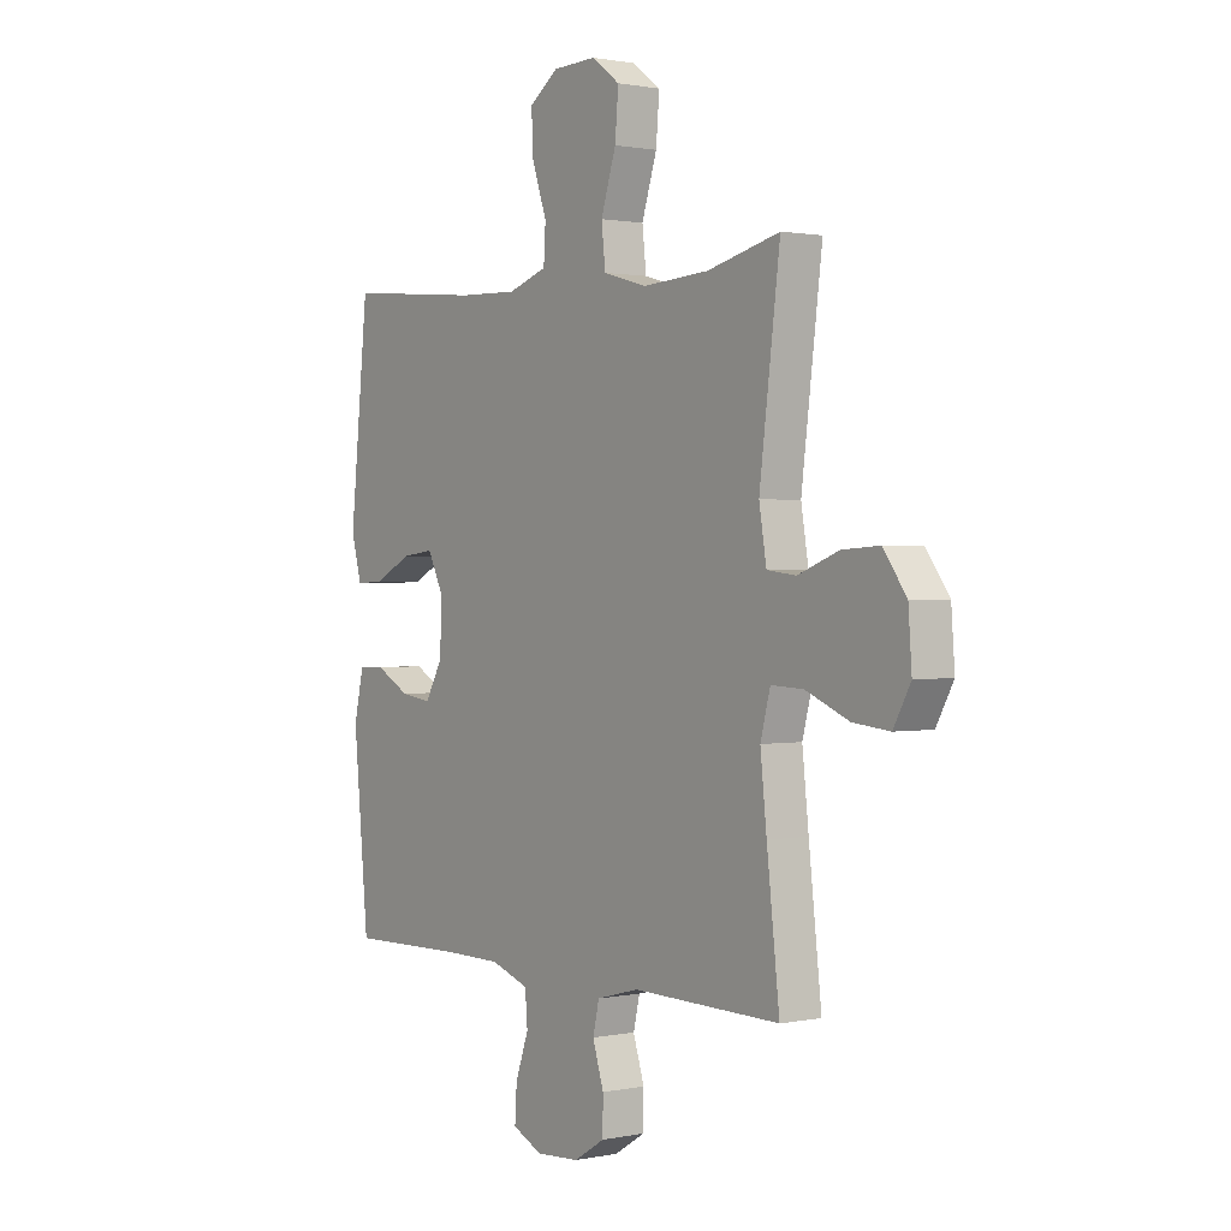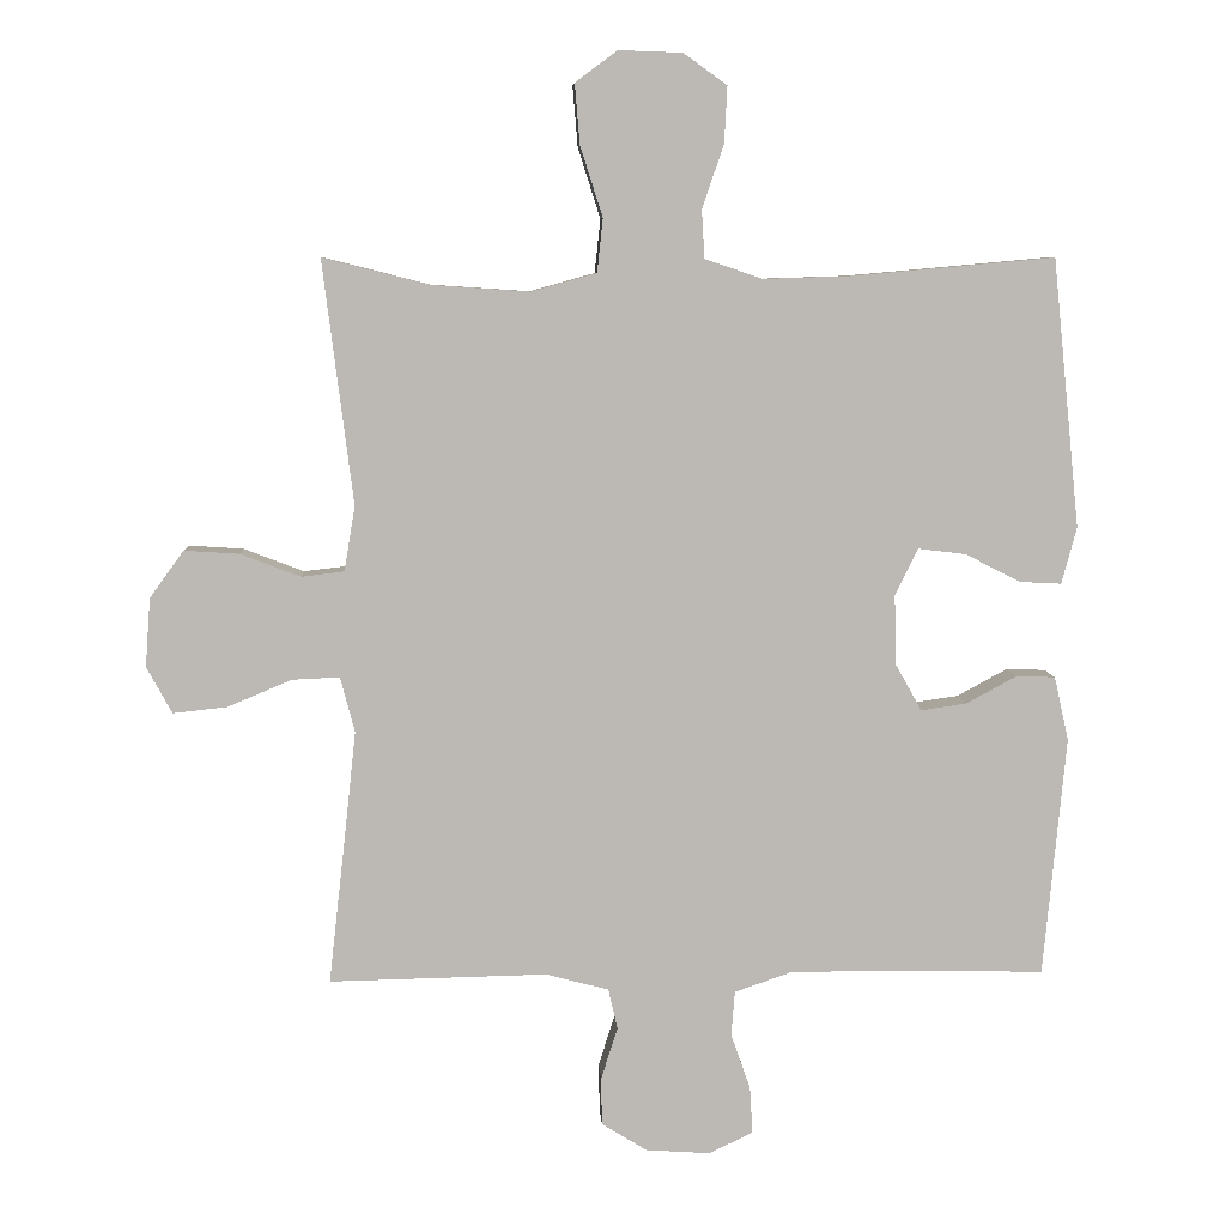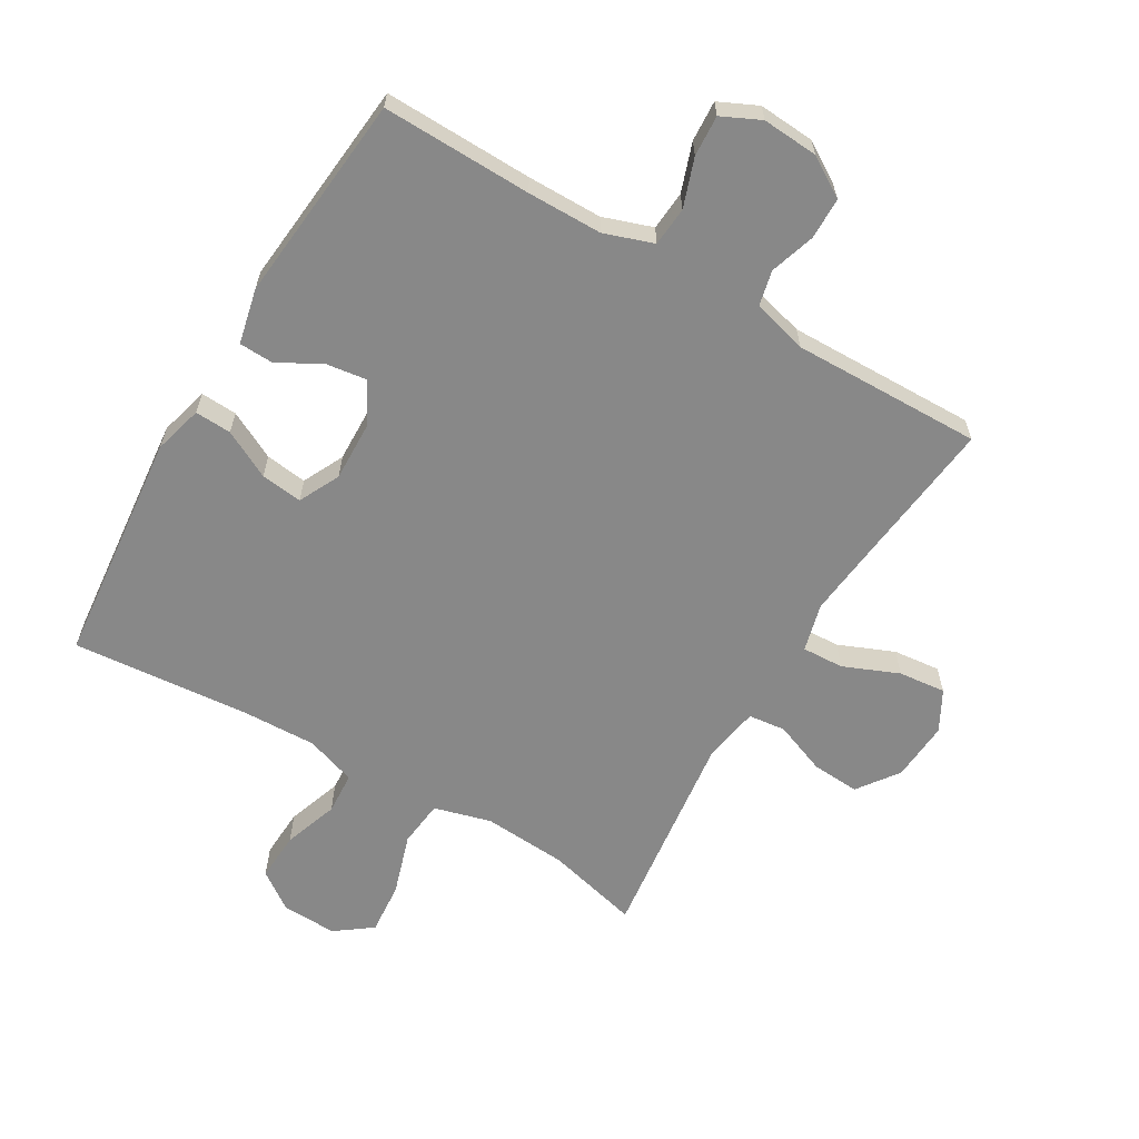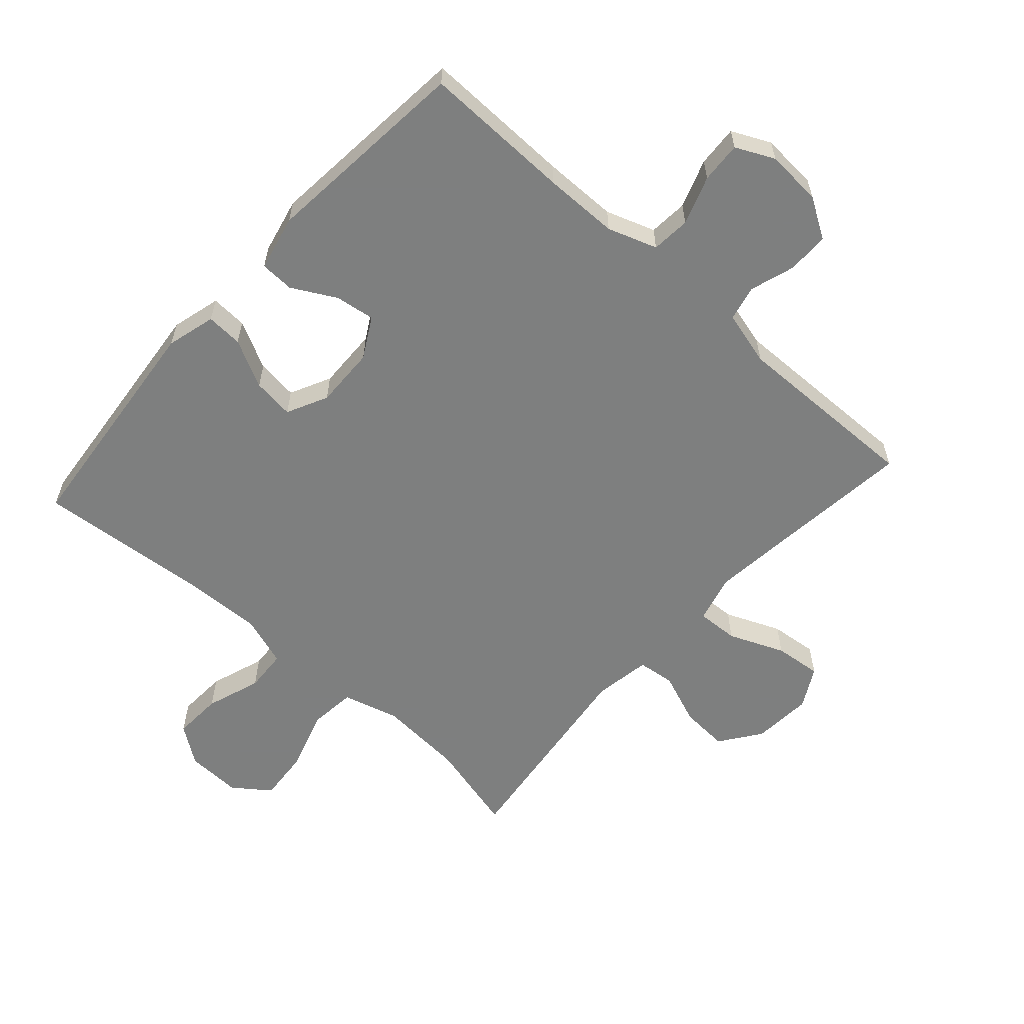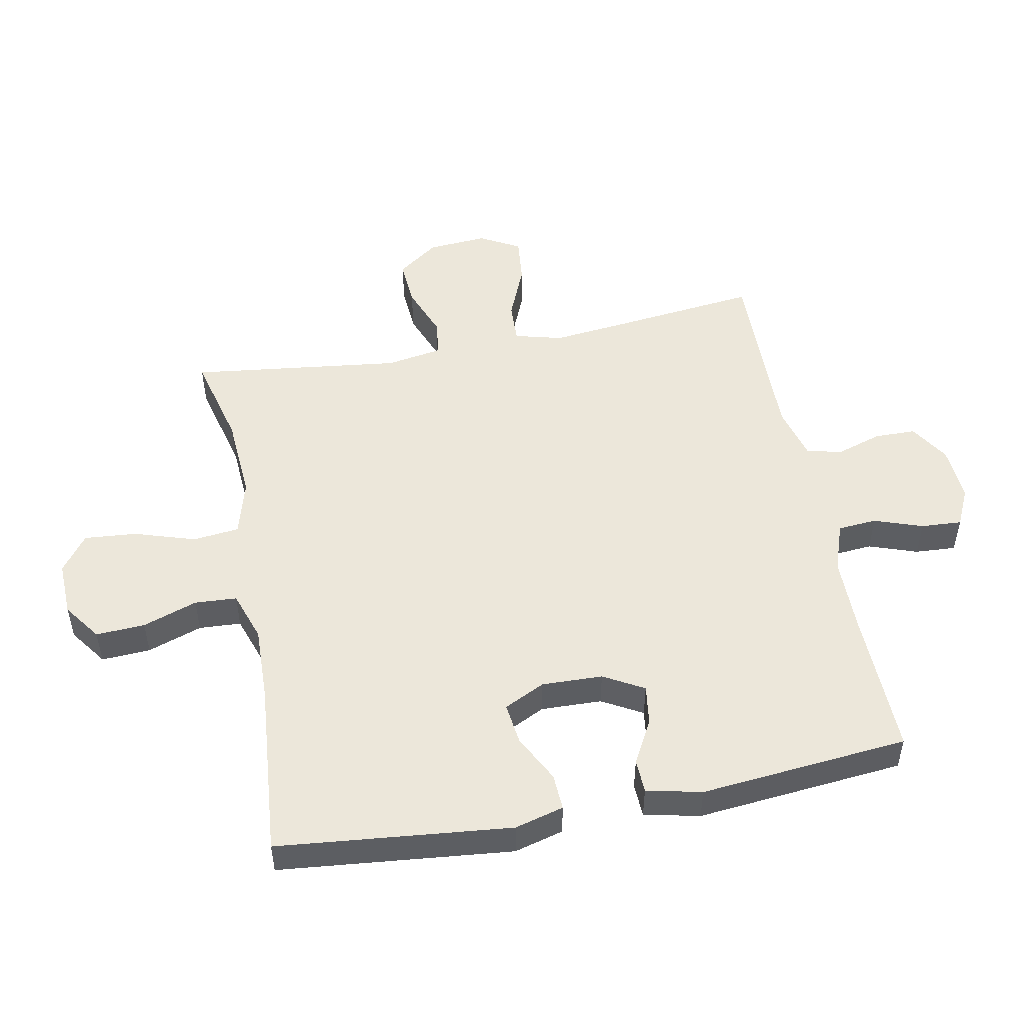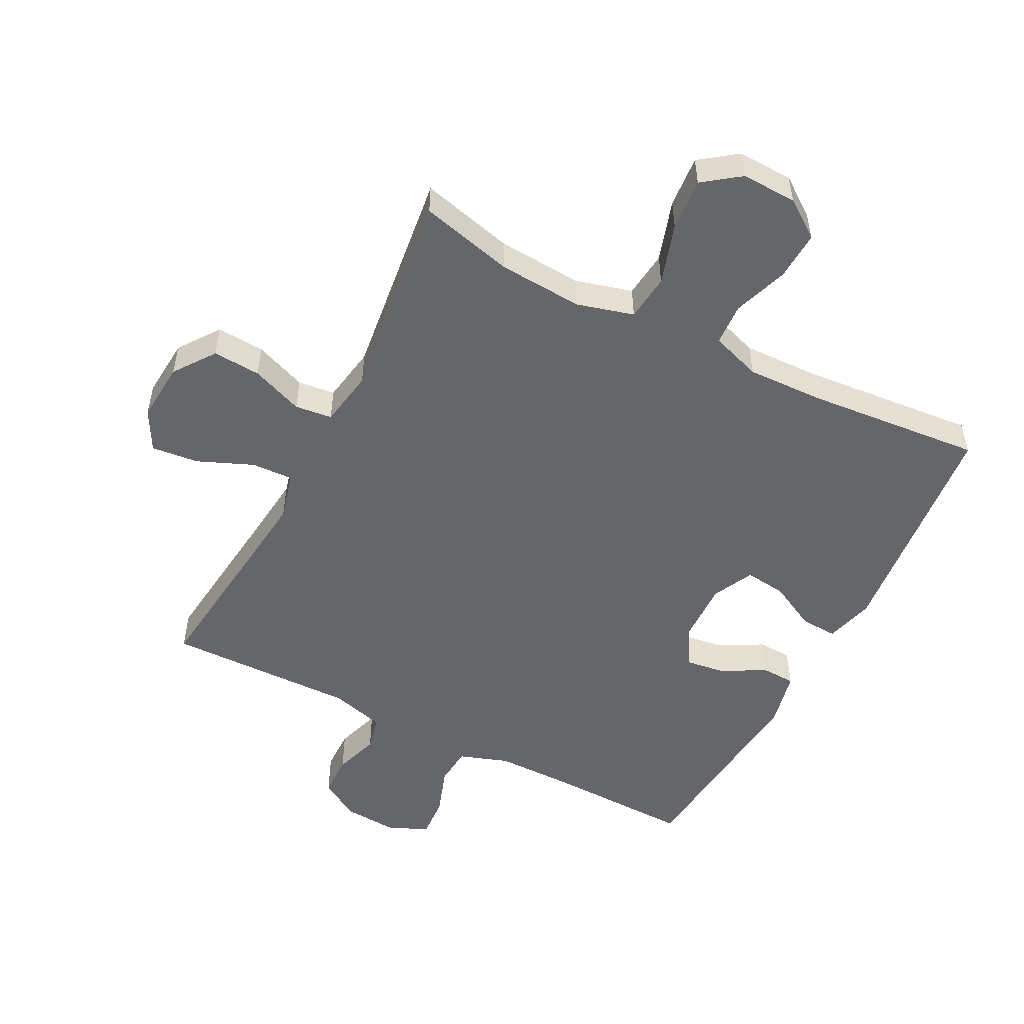
<metadata>
{"format":"obj","ext":"obj","renderer":"f3d","projection":"perspective","resolution":1024,"background":"white","views":[{"elev":1.1,"azim":-126.5,"up":"+Z"},{"elev":7.1,"azim":-3.1,"up":"+Z"},{"elev":-62.7,"azim":149.4,"up":"+Y"},{"elev":-59.6,"azim":138.1,"up":"+Y"},{"elev":50.6,"azim":79.0,"up":"+Y"},{"elev":-51.9,"azim":-27.3,"up":"+Y"}]}
</metadata>
<code>
v 0.5 0.07 -0.5
v 0.263 0.07 -0.495
v 0.144 0.07 -0.496
v 0.066 0.07 -0.523
v 0.061 0.07 -0.585
v 0.088 0.07 -0.662
v 0.092 0.07 -0.727
v 0.031 0.07 -0.756
v -0.058 0.07 -0.75
v -0.121 0.07 -0.711
v -0.122 0.07 -0.645
v -0.099 0.07 -0.573
v -0.112 0.07 -0.517
v -0.199 0.07 -0.494
v -0.5 0.07 -0.5
v -0.474 0.07 -0.269
v -0.461 0.07 -0.148
v -0.481 0.07 -0.072
v -0.547 0.07 -0.075
v -0.635 0.07 -0.112
v -0.71 0.07 -0.12
v -0.745 0.07 -0.056
v -0.738 0.07 0.039
v -0.691 0.07 0.104
v -0.615 0.07 0.099
v -0.532 0.07 0.067
v -0.473 0.07 0.074
v -0.458 0.07 0.164
v -0.5 0.07 0.5
v -0.352 0.07 0.463
v -0.217 0.07 0.454
v -0.127 0.07 0.479
v -0.119 0.07 0.553
v -0.15 0.07 0.65
v -0.157 0.07 0.733
v -0.099 0.07 0.776
v -0.011 0.07 0.773
v 0.049 0.07 0.73
v 0.045 0.07 0.652
v 0.015 0.07 0.565
v 0.019 0.07 0.498
v 0.099 0.07 0.471
v 0.22 0.07 0.475
v 0.5 0.07 0.5
v 0.538 0.07 0.129
v 0.517 0.07 0.051
v 0.459 0.07 0.054
v 0.383 0.07 0.093
v 0.317 0.07 0.101
v 0.285 0.07 0.036
v 0.288 0.07 -0.061
v 0.324 0.07 -0.125
v 0.387 0.07 -0.116
v 0.457 0.07 -0.078
v 0.511 0.07 -0.08
v 0.531 0.07 -0.168
v 0.5 0 -0.5
v 0.263 0 -0.495
v 0.144 0 -0.496
v 0.066 0 -0.523
v 0.061 0 -0.585
v 0.088 0 -0.662
v 0.092 0 -0.727
v 0.031 0 -0.756
v -0.058 0 -0.75
v -0.121 0 -0.711
v -0.122 0 -0.645
v -0.099 0 -0.573
v -0.112 0 -0.517
v -0.199 0 -0.494
v -0.5 0 -0.5
v -0.474 0 -0.269
v -0.461 0 -0.148
v -0.481 0 -0.072
v -0.547 0 -0.075
v -0.635 0 -0.112
v -0.71 0 -0.12
v -0.745 0 -0.056
v -0.738 0 0.039
v -0.691 0 0.104
v -0.615 0 0.099
v -0.532 0 0.067
v -0.473 0 0.074
v -0.458 0 0.164
v -0.5 0 0.5
v -0.352 0 0.463
v -0.217 0 0.454
v -0.127 0 0.479
v -0.119 0 0.553
v -0.15 0 0.65
v -0.157 0 0.733
v -0.099 0 0.776
v -0.011 0 0.773
v 0.049 0 0.73
v 0.045 0 0.652
v 0.015 0 0.565
v 0.019 0 0.498
v 0.099 0 0.471
v 0.22 0 0.475
v 0.5 0 0.5
v 0.538 0 0.129
v 0.517 0 0.051
v 0.459 0 0.054
v 0.383 0 0.093
v 0.317 0 0.101
v 0.285 0 0.036
v 0.288 0 -0.061
v 0.324 0 -0.125
v 0.387 0 -0.116
v 0.457 0 -0.078
v 0.511 0 -0.08
v 0.531 0 -0.168
f 56 1 2
f 55 56 2
f 54 55 2
f 53 54 2
f 52 53 2 3
f 51 52 3 4
f 50 51 4
f 46 47 48
f 45 46 48
f 44 45 48
f 43 44 48
f 42 43 48 49
f 41 42 49 50
f 38 39 40
f 37 38 40
f 36 37 40
f 35 36 40
f 34 35 40
f 33 34 40
f 32 33 40 41
f 41 50 4
f 32 41 4
f 31 32 4
f 28 29 30
f 31 4 5
f 30 31 5
f 28 30 5
f 27 28 5
f 24 25 26
f 23 24 26
f 22 23 26
f 21 22 26
f 20 21 26
f 19 20 26
f 18 19 26 27
f 14 15 16
f 13 14 16 17
f 10 11 12
f 9 10 12
f 8 9 12
f 7 8 12
f 6 7 12
f 5 6 12
f 5 12 13
f 17 18 27
f 13 17 27
f 5 13 27
f 58 57 112
f 58 112 111
f 58 111 110
f 58 110 109
f 59 58 109 108
f 60 59 108 107
f 60 107 106
f 104 103 102
f 104 102 101
f 104 101 100
f 104 100 99
f 105 104 99 98
f 106 105 98 97
f 96 95 94
f 96 94 93
f 96 93 92
f 96 92 91
f 96 91 90
f 96 90 89
f 97 96 89 88
f 60 106 97
f 60 97 88
f 60 88 87
f 86 85 84
f 61 60 87
f 61 87 86
f 61 86 84
f 61 84 83
f 82 81 80
f 82 80 79
f 82 79 78
f 82 78 77
f 82 77 76
f 82 76 75
f 83 82 75 74
f 72 71 70
f 73 72 70 69
f 68 67 66
f 68 66 65
f 68 65 64
f 68 64 63
f 68 63 62
f 68 62 61
f 69 68 61
f 83 74 73
f 83 73 69
f 83 69 61
f 1 57 58 2
f 2 58 59 3
f 3 59 60 4
f 4 60 61 5
f 5 61 62 6
f 6 62 63 7
f 7 63 64 8
f 8 64 65 9
f 9 65 66 10
f 10 66 67 11
f 11 67 68 12
f 12 68 69 13
f 13 69 70 14
f 14 70 71 15
f 15 71 72 16
f 16 72 73 17
f 17 73 74 18
f 18 74 75 19
f 19 75 76 20
f 20 76 77 21
f 21 77 78 22
f 22 78 79 23
f 23 79 80 24
f 24 80 81 25
f 25 81 82 26
f 26 82 83 27
f 27 83 84 28
f 28 84 85 29
f 29 85 86 30
f 30 86 87 31
f 31 87 88 32
f 32 88 89 33
f 33 89 90 34
f 34 90 91 35
f 35 91 92 36
f 36 92 93 37
f 37 93 94 38
f 38 94 95 39
f 39 95 96 40
f 40 96 97 41
f 41 97 98 42
f 42 98 99 43
f 43 99 100 44
f 44 100 101 45
f 45 101 102 46
f 46 102 103 47
f 47 103 104 48
f 48 104 105 49
f 49 105 106 50
f 50 106 107 51
f 51 107 108 52
f 52 108 109 53
f 53 109 110 54
f 54 110 111 55
f 55 111 112 56
f 56 112 57 1

</code>
